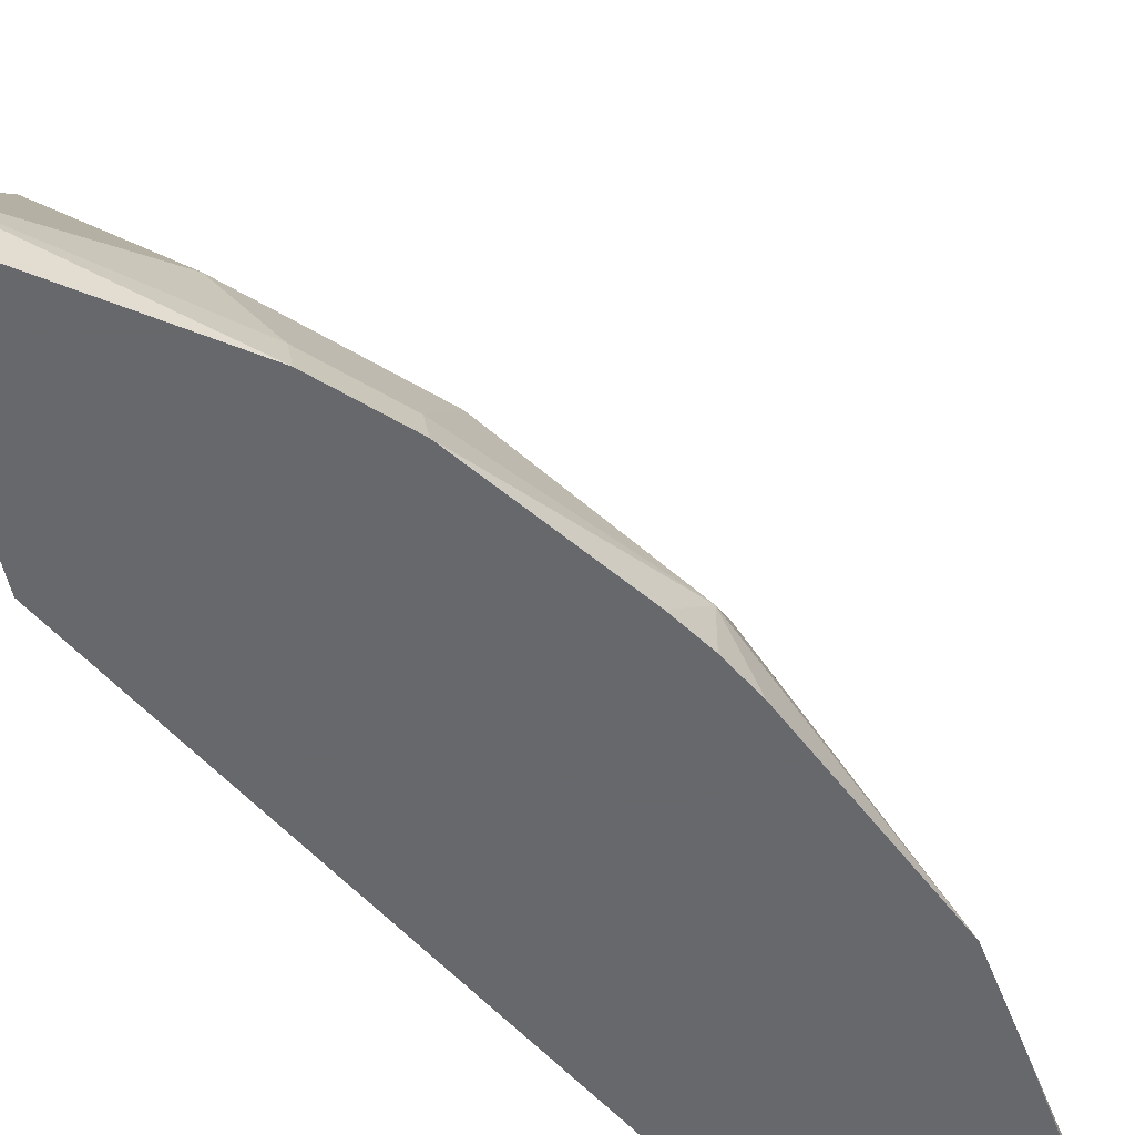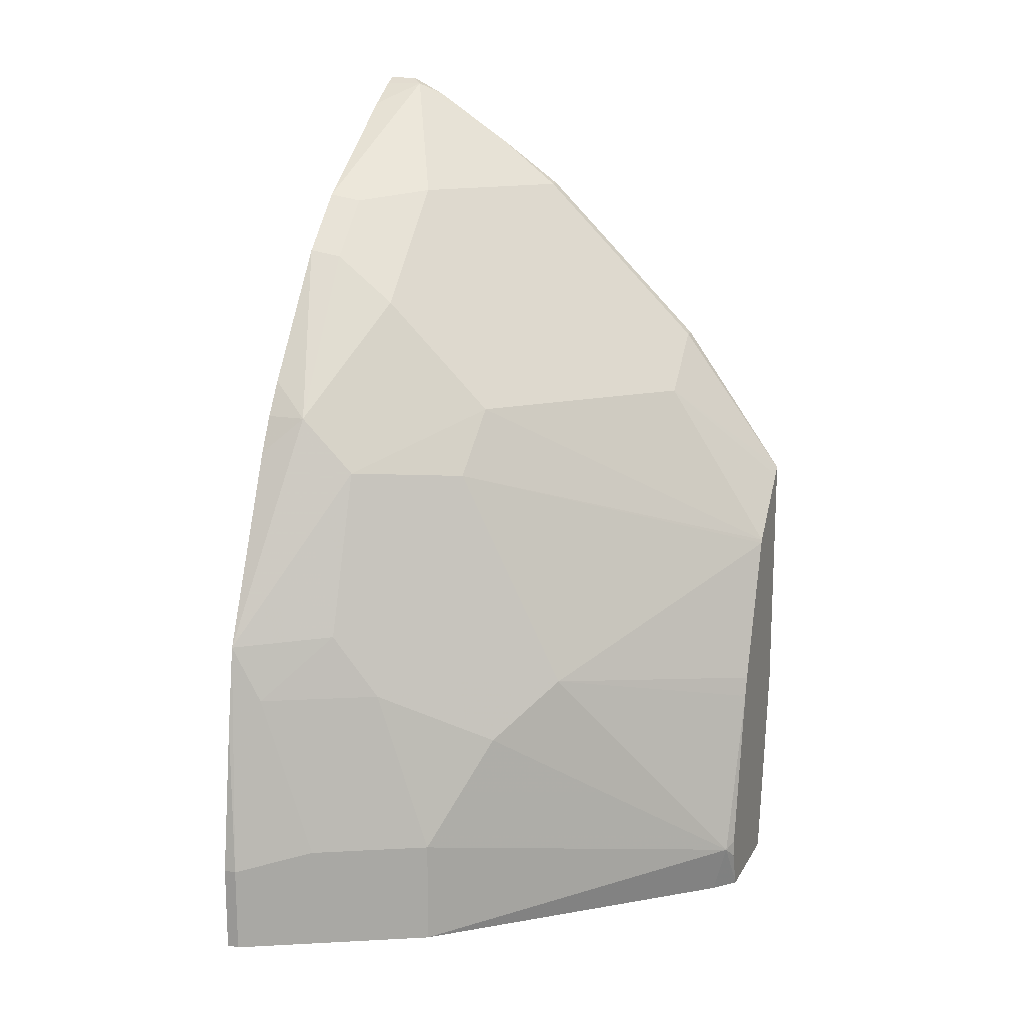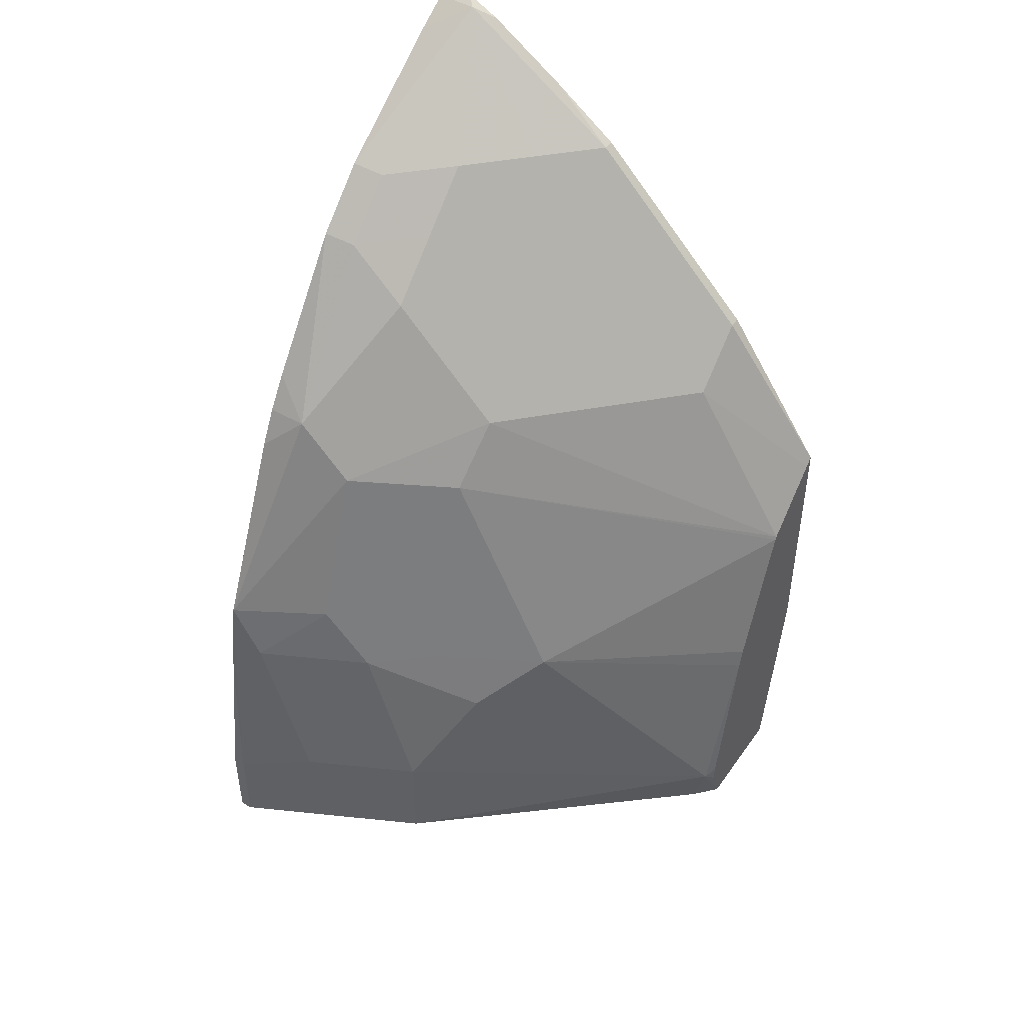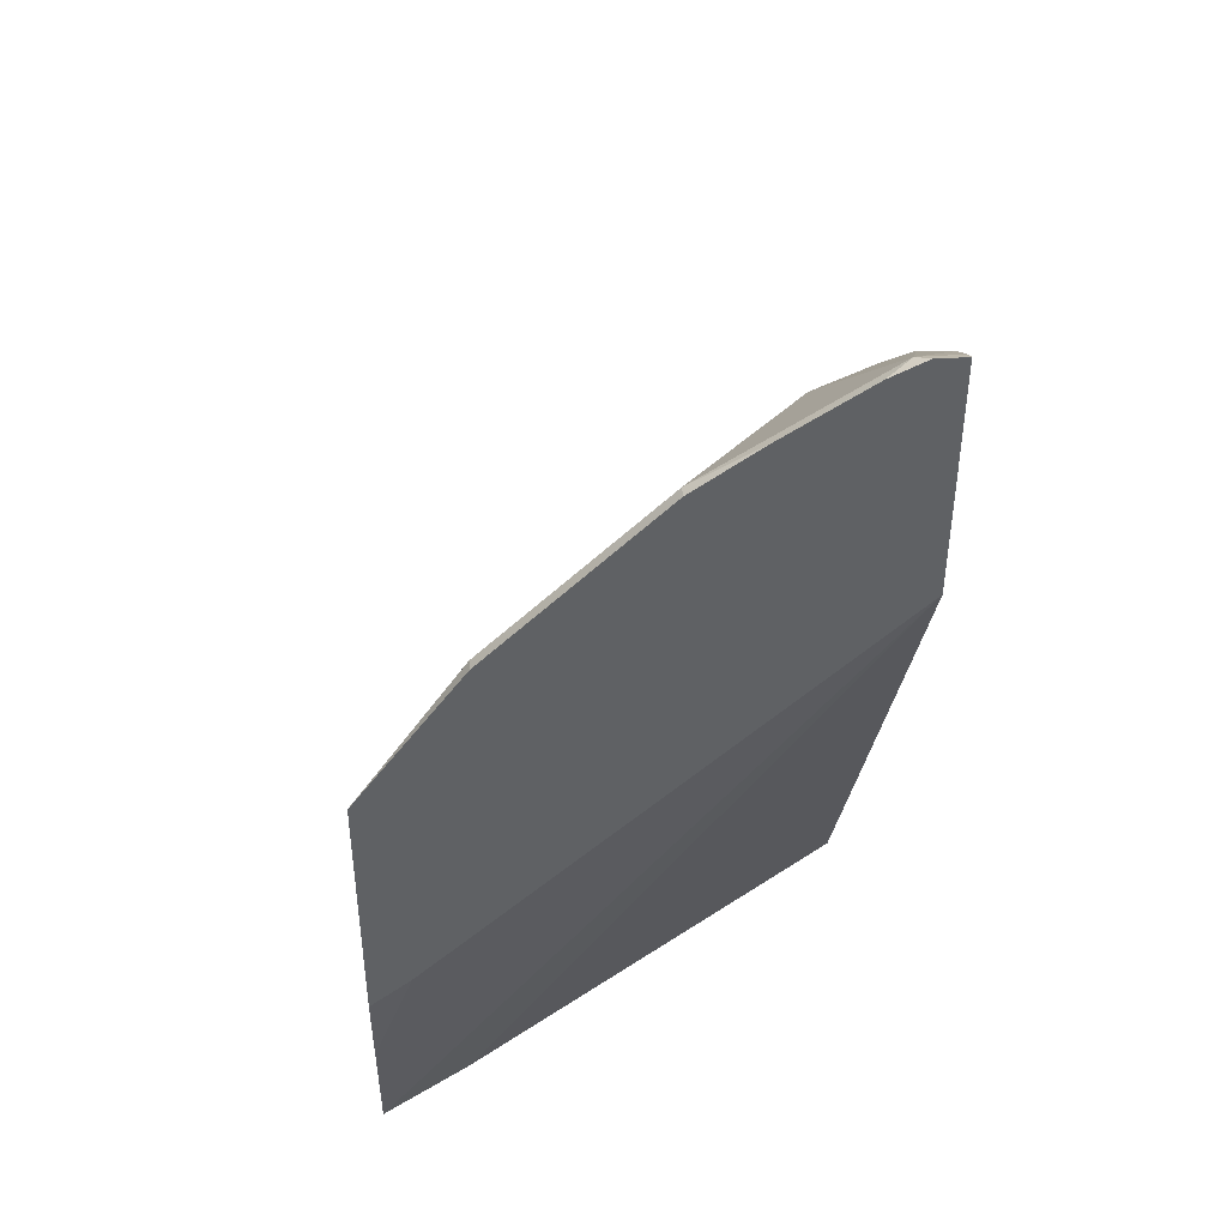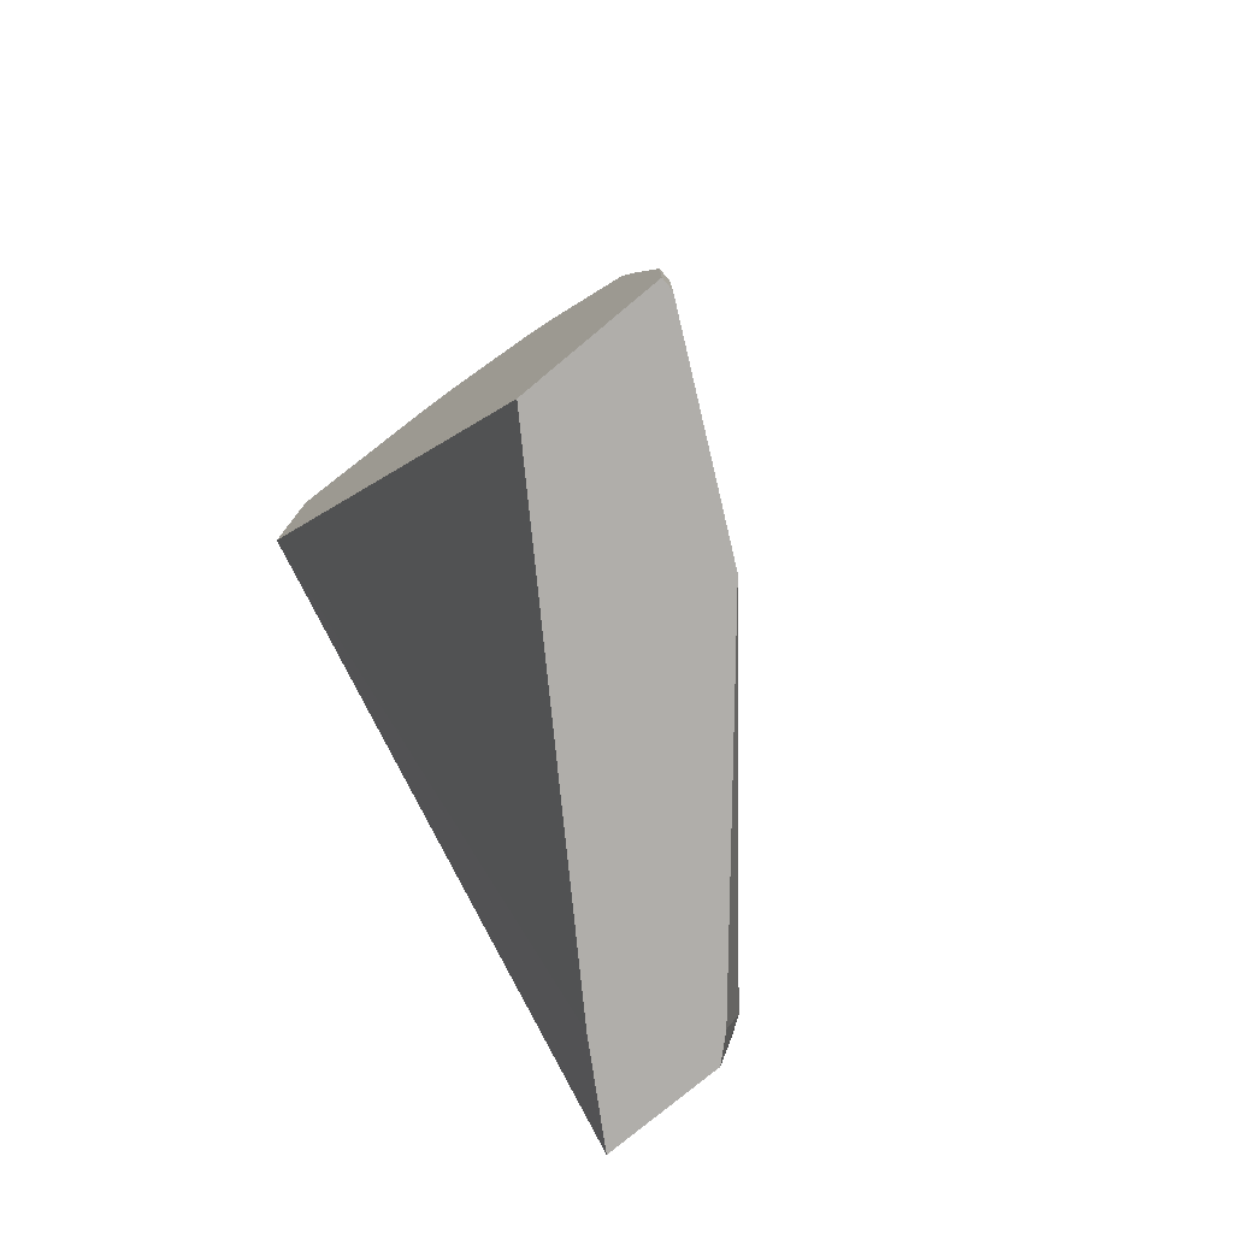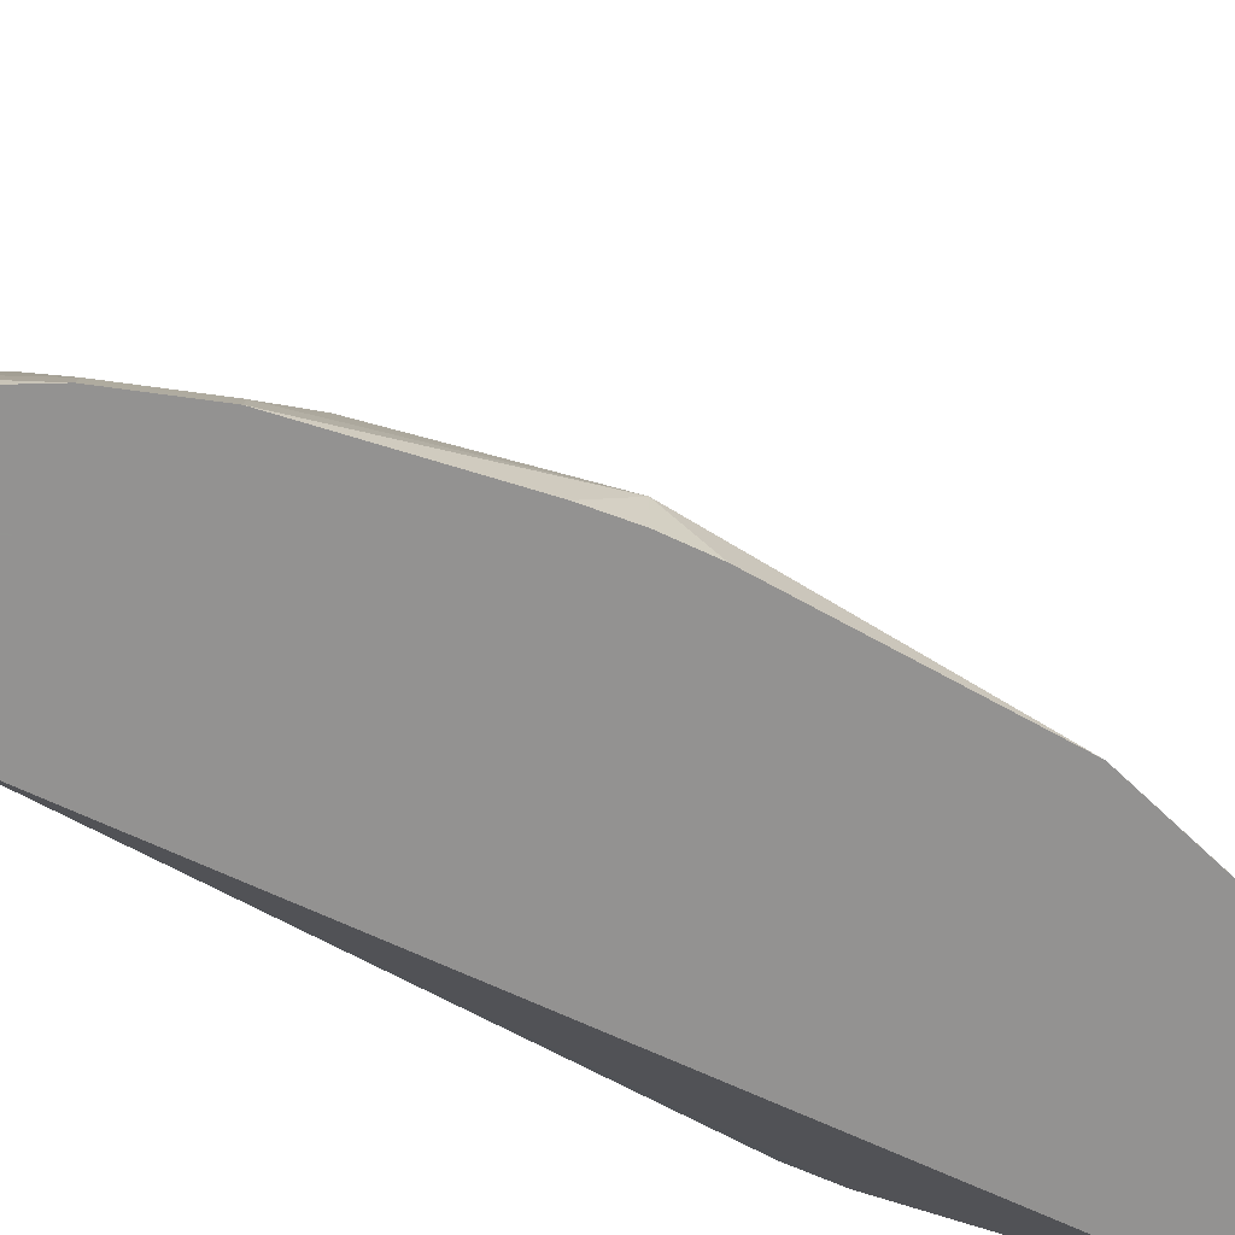
<metadata>
{"format":"obj","ext":"obj","renderer":"f3d","projection":"perspective","resolution":1024,"background":"white","views":[{"elev":-52.3,"azim":11.9,"up":"+Y"},{"elev":15.5,"azim":110.2,"up":"+Z"},{"elev":46.6,"azim":123.3,"up":"+Z"},{"elev":42.1,"azim":-94.4,"up":"+Z"},{"elev":-77.8,"azim":39.8,"up":"+Z"},{"elev":-66.5,"azim":37.0,"up":"+Y"}]}
</metadata>
<code>
v 0.6622 -0.1103 0.03684
v 0.6622 -0.1185 0.03684
v 0.6622 -0.1103 -0.02208
v 0.6548 -0.09565 -0.02208
v 0.6377 -0.06131 0.0491
v 0.6377 -0.09808 0.1595
v 0.6387 -0.1185 0.1973
v 0.6479 -0.1185 0.139
v 0.6622 -0.1185 -0.02208
v 0.6365 -0.05885 -0.02208
v 0.6033 0.007394 -0.02208
v 0.6009 0.01229 0.0491
v 0.6009 -0.02451 0.1595
v 0.607 -0.05517 0.2024
v 0.5702 -0.05517 0.3127
v 0.5702 -0.09197 0.3495
v 0.5829 -0.1185 0.3253
v 0.5743 -0.1185 -0.02208
v 0.6009 0.01229 -0.02208
v 0.4537 0.1962 0.01228
v 0.5641 0.04903 0.1227
v 0.5702 0.0184 0.1656
v 0.5702 -0.01837 0.2392
v 0.5948 -0.03065 0.1901
v 0.5273 0.01229 0.3065
v 0.4967 0.0184 0.3495
v 0.4967 -0.05517 0.423
v 0.4906 -0.09808 0.4537
v 0.4946 -0.1185 0.4578
v 0.5559 -0.1185 0.3719
v 0.5702 -0.1185 0.3495
v 0.3972 0.1438 -0.02208
v 0.3421 -0.1185 0.4223
v 0.4514 0.1867 -0.02208
v 0.4366 0.2001 -0.02208
v 0.446 0.2001 0.004583
v 0.446 0.2001 0.01613
v 0.4242 0.2001 0.1265
v 0.5273 0.08583 0.1595
v 0.5334 0.0184 0.2759
v 0.3874 0.2001 0.2369
v 0.3863 0.2001 0.2392
v 0.3863 0.1287 0.3495
v 0.4231 -0.01837 0.4599
v 0.4599 -0.05517 0.4599
v 0.4231 -0.05517 0.4966
v 0.4537 -0.09808 0.4905
v 0.4578 -0.1185 0.4946
v 0.363 0.2001 -0.02208
v 0.3421 -0.1185 0.5739
v 0.3421 0.1729 0.1361
v 0.4208 0.2001 0.1402
v 0.3473 0.2001 0.2804
v 0.3495 0.1287 0.3862
v 0.3495 0.05517 0.4599
v 0.3863 0.0184 0.4599
v 0.3421 0.2001 0.2855
v 0.3863 -0.01837 0.4966
v 0.3495 -0.09197 0.5702
v 0.372 -0.1185 0.5559
v 0.3507 0.2001 0.05633
v 0.3495 -0.1185 0.5702
v 0.3421 -0.09933 0.5739
v 0.3421 0.2001 0.1136
v 0.3421 0.1287 0.3862
v 0.3421 0.06253 0.4525
v 0.3495 0.0184 0.4966
v 0.3434 -0.02451 0.5273
v 0.3421 -0.07725 0.5628
v 0.3421 0.02576 0.4893
v 0.3421 0.0184 0.4966
v 0.3421 -0.02426 0.5275
f 33 51 49
f 33 64 51
f 35 38 37
f 33 65 57
f 33 66 65
f 33 57 64
f 35 49 61
f 35 42 41
f 35 64 57
f 35 57 53
f 35 53 42
f 35 41 52
f 33 70 66
f 35 52 38
f 35 61 64
f 33 71 70
f 26 43 44
f 33 69 72
f 35 37 36
f 25 40 39
f 25 39 41
f 26 42 43
f 26 44 45
f 26 45 27
f 33 72 71
f 27 45 28
f 28 46 47
f 28 47 48
f 28 48 29
f 32 33 49
f 33 50 63
f 33 63 69
f 28 45 46
f 38 52 39
f 59 69 63
f 42 53 43
f 54 57 65
f 55 66 70
f 55 70 67
f 55 67 58
f 55 58 56
f 58 67 59
f 54 66 55
f 59 67 68
f 59 62 60
f 67 70 71
f 67 71 72
f 67 72 68
f 68 72 69
f 25 42 26
f 59 68 69
f 39 52 41
f 54 65 66
f 50 59 63
f 43 54 55
f 43 55 56
f 43 56 44
f 43 53 57
f 43 57 54
f 44 56 58
f 51 64 61
f 44 58 46
f 46 58 59
f 46 59 47
f 47 59 48
f 48 59 60
f 49 51 61
f 50 62 59
f 44 46 45
f 25 41 42
f 2 7 17
f 23 40 25
f 5 11 12
f 5 10 11
f 4 10 5
f 3 10 4
f 3 11 10
f 3 19 11
f 3 34 19
f 3 35 34
f 3 49 35
f 3 32 49
f 3 18 32
f 3 9 18
f 2 18 9
f 2 33 18
f 2 50 33
f 2 62 50
f 2 60 62
f 1 2 9
f 1 9 3
f 1 3 4
f 1 4 5
f 1 5 6
f 1 6 7
f 5 12 6
f 1 7 8
f 2 8 7
f 23 39 40
f 2 31 30
f 2 30 29
f 2 29 48
f 2 48 60
f 1 8 2
f 6 13 14
f 2 17 31
f 6 12 13
f 16 28 29
f 16 29 30
f 16 30 31
f 16 31 17
f 18 33 32
f 19 34 20
f 16 27 28
f 20 34 35
f 20 37 38
f 20 38 39
f 20 39 21
f 21 39 22
f 22 39 23
f 6 14 7
f 20 35 36
f 16 26 27
f 20 36 37
f 15 25 26
f 7 14 15
f 15 26 16
f 7 15 16
f 7 16 17
f 11 19 12
f 12 20 21
f 12 21 13
f 12 19 20
f 13 22 23
f 15 23 25
f 13 23 24
f 13 24 14
f 14 23 15
f 13 21 22
f 14 24 23

</code>
